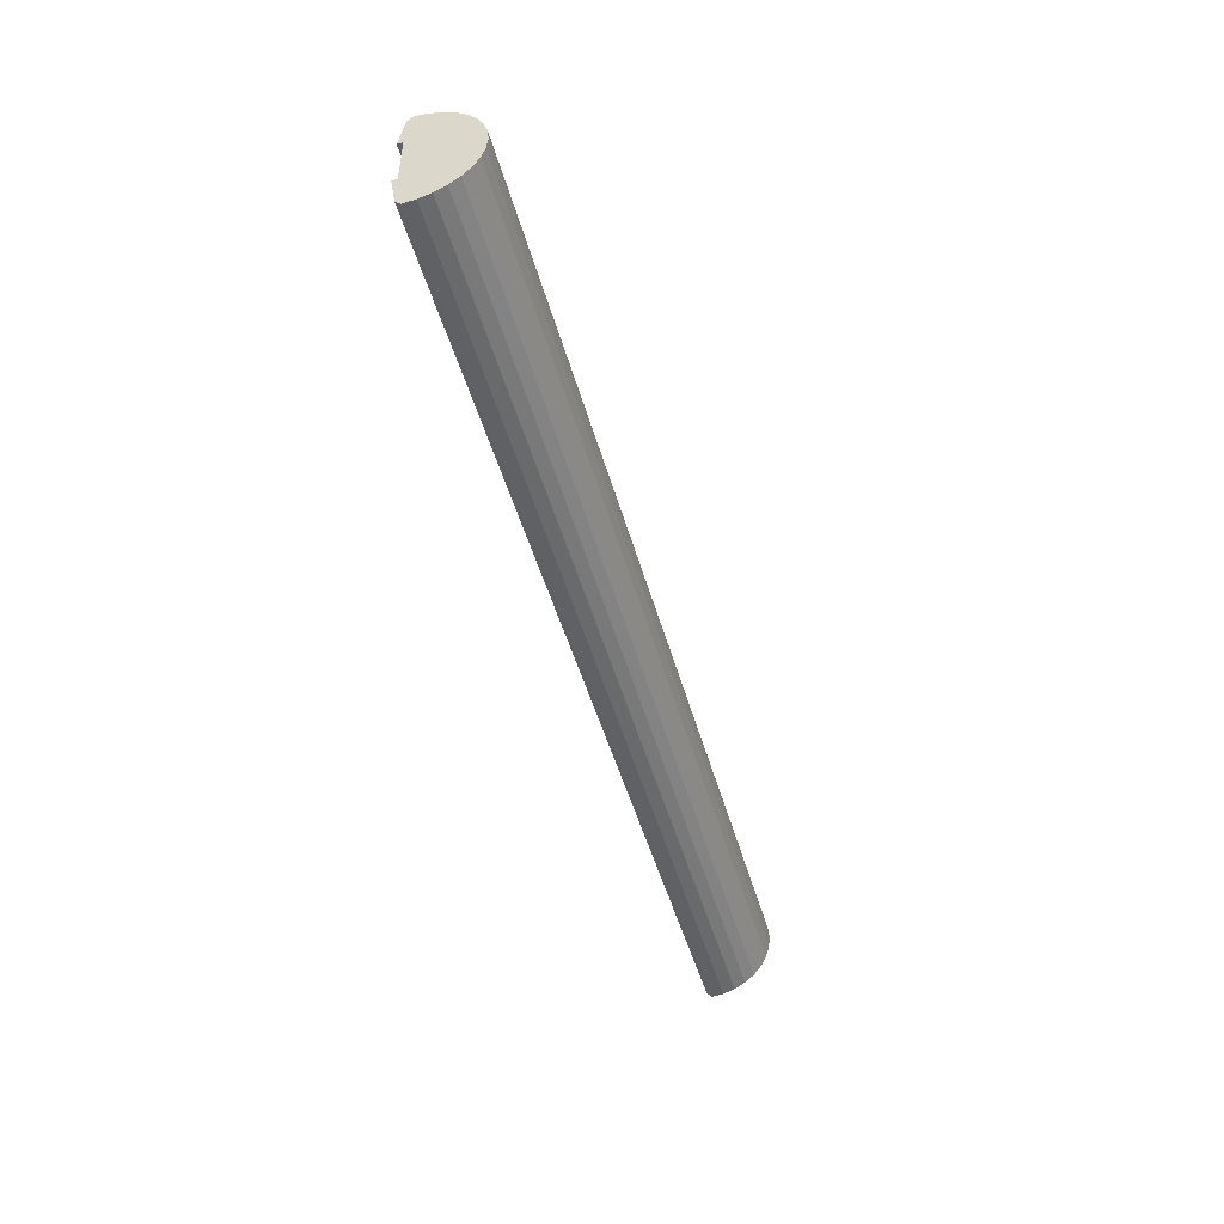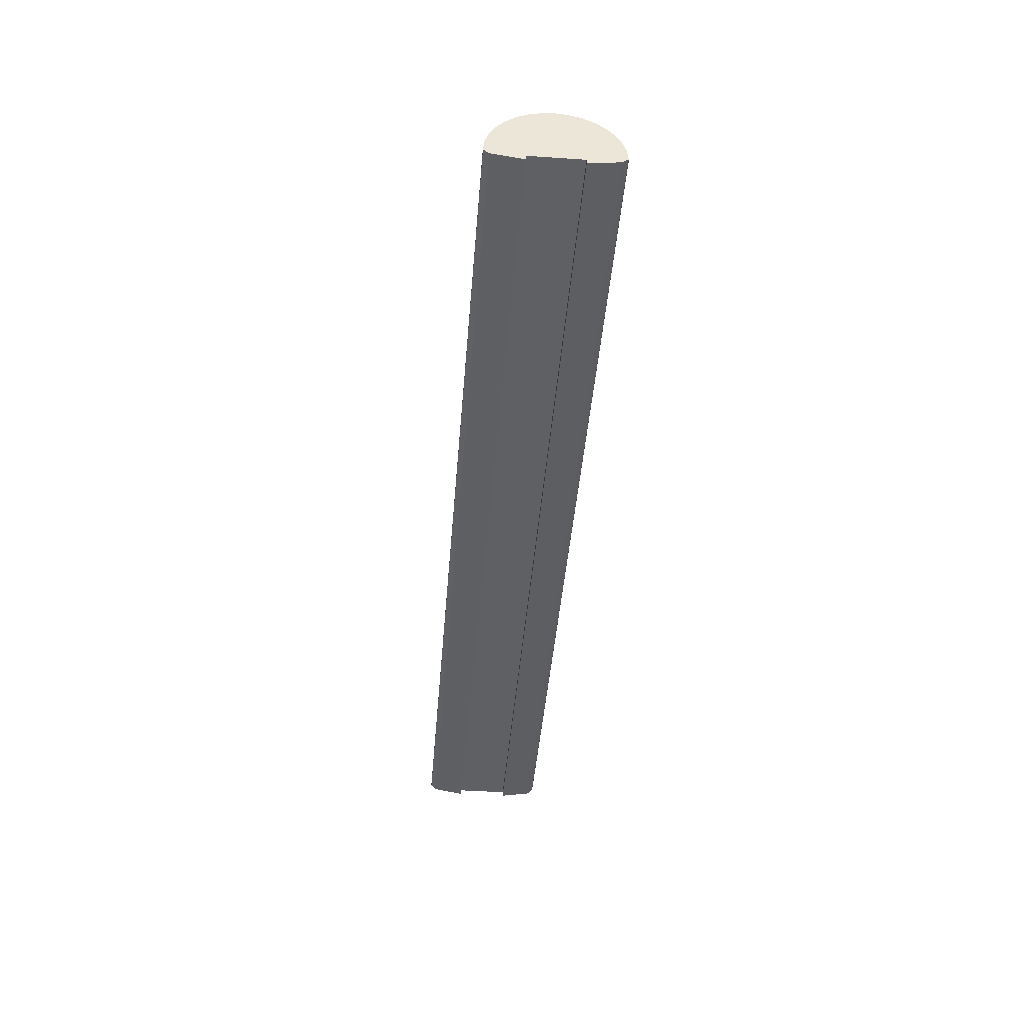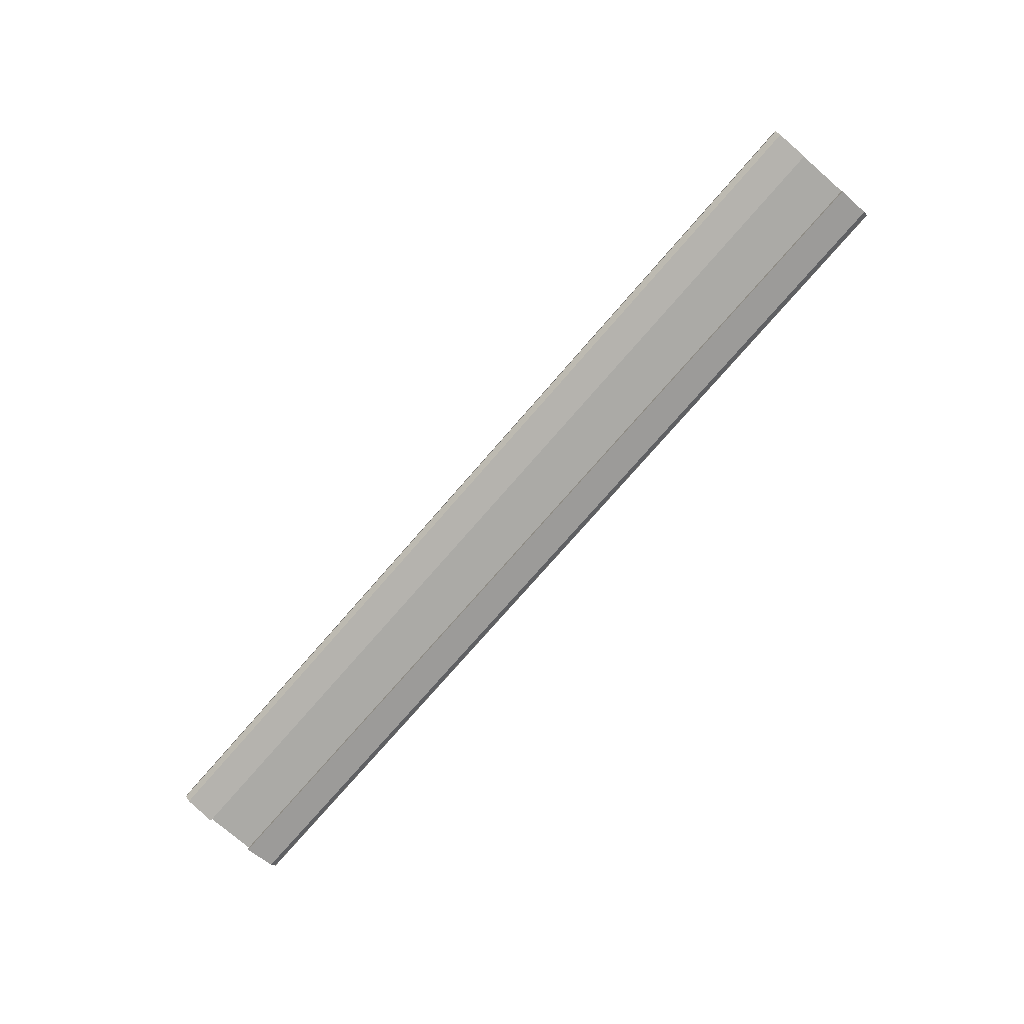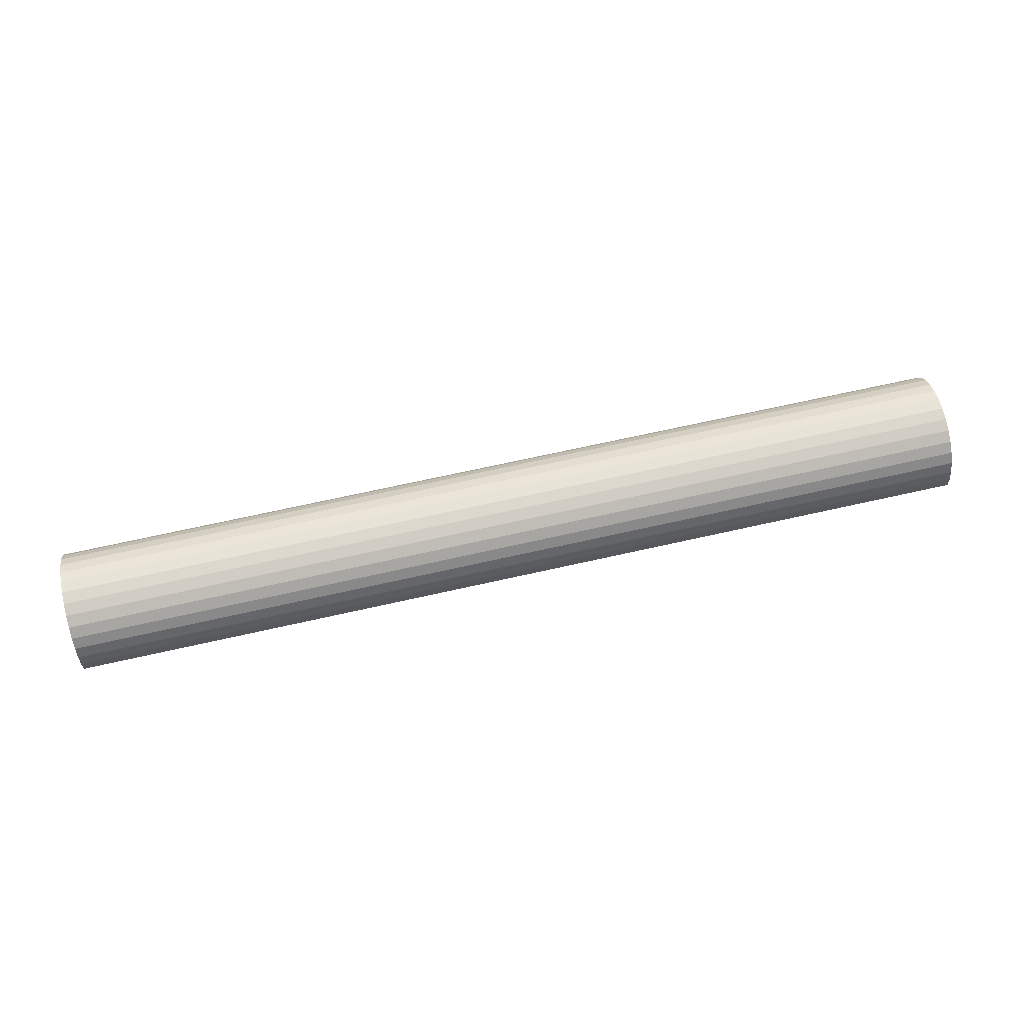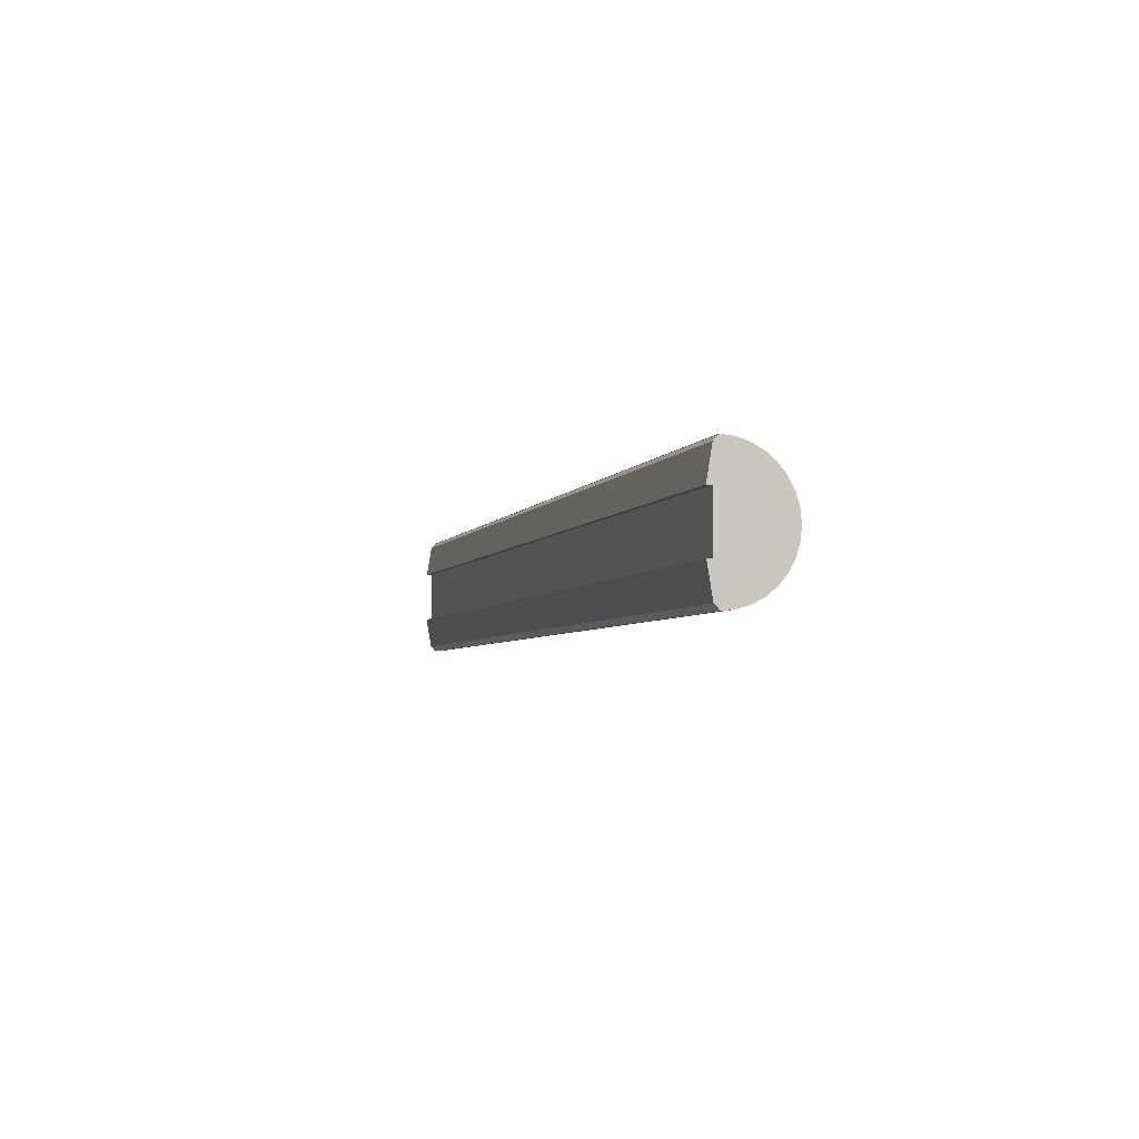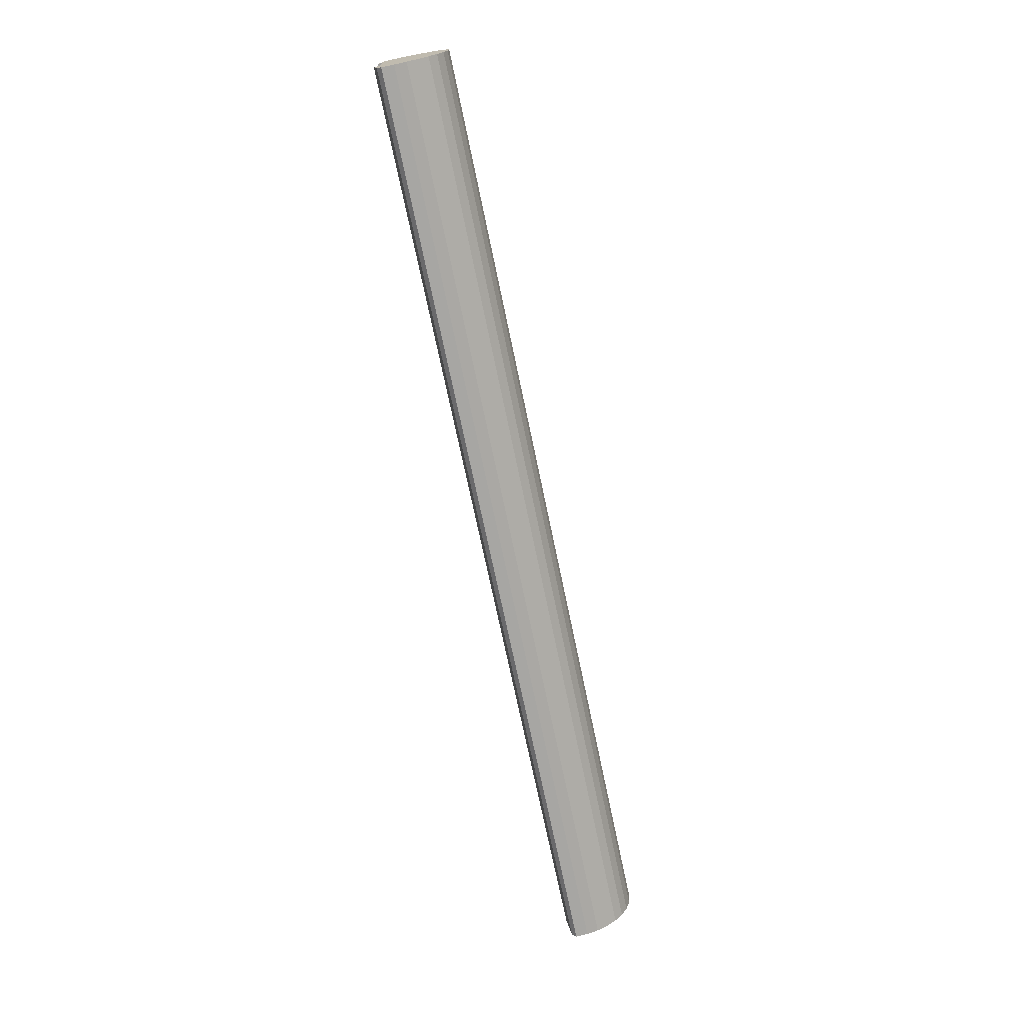
<metadata>
{"format":"obj","ext":"obj","renderer":"f3d","projection":"perspective","resolution":1024,"background":"white","views":[{"elev":-48.0,"azim":105.4,"up":"+Z"},{"elev":-43.9,"azim":-94.6,"up":"+Y"},{"elev":-75.7,"azim":-131.0,"up":"+Y"},{"elev":67.4,"azim":-12.8,"up":"+Y"},{"elev":-4.2,"azim":73.8,"up":"+Z"},{"elev":-72.5,"azim":101.8,"up":"+Z"}]}
</metadata>
<code>
o FRAME
v -9 0.25 1.1
v -9 0.35 1.2
v -9 0.25 -1.1
v -9 0.35 -1.2
v 9 0.25 1.1
v 9 0.35 1.2
v 9 0.25 -1.1
v 9 0.35 -1.2
v -9 0.15 -0.5
v 9 0.15 -0.5
v -9 0.15 0.5
v 9 0.15 0.5
v 9 0.25 -0.5
v 9 0.25 0.5
v -9 0.25 0.5
v -9 0.25 -0.5
v 9 0.35 -0.5
v 9 0.35 0.5
v -9 0.35 0.5
v -9 0.35 -0.5
v -3 0.35 -1.2
v 3 0.35 -1.2
v 3 0.35 1.2
v -3 0.35 1.2
v -3 0.35 -0.4961
v 3 0.35 -0.4961
v -3 0.35 0.502
v 3 0.35 0.502
f 1 19 15
f 21 22 7
f 3 20 4
f 23 24 1
f 12 1 11
f 7 9 3
f 11 14 12
f 15 13 14
f 10 16 9
f 15 20 16
f 17 7 8
f 5 18 6
f 13 18 14
f 28 6 18
f 15 11 1
f 16 3 9
f 7 13 10
f 14 5 12
f 22 17 8
f 26 18 17
f 20 21 4
f 25 22 21
f 19 25 20
f 27 26 25
f 2 27 19
f 24 28 27
f 1 2 19
f 7 3 4
f 7 4 21
f 22 8 7
f 3 16 20
f 1 5 6
f 1 6 23
f 24 2 1
f 12 5 1
f 7 10 9
f 11 15 14
f 15 16 13
f 10 13 16
f 15 19 20
f 17 13 7
f 5 14 18
f 13 17 18
f 28 23 6
f 22 26 17
f 26 28 18
f 20 25 21
f 25 26 22
f 19 27 25
f 27 28 26
f 2 24 27
f 24 23 28
o SHELL
v -9 1.543 -0
v 9 1.543 -0
v -9 1.52 -0.2347
v 9 1.52 -0.2347
v -9 1.452 -0.4604
v 9 1.452 -0.4604
v -9 1.34 -0.6685
v 9 1.34 -0.6685
v -9 1.191 -0.8508
v 9 1.191 -0.8508
v -9 1.008 -1
v 9 1.008 -1
v -9 0.8004 -1.112
v 9 0.8004 -1.112
v -9 0.5747 -1.18
v 9 0.5747 -1.18
v -9 0.34 -1.203
v 9 0.34 -1.203
v -9 0.34 1.203
v 9 0.34 1.203
v -9 0.5747 1.18
v 9 0.5747 1.18
v -9 0.8004 1.112
v 9 0.8004 1.112
v -9 1.008 1
v 9 1.008 1
v -9 1.191 0.8508
v 9 1.191 0.8508
v -9 1.34 0.6685
v 9 1.34 0.6685
v -9 1.452 0.4604
v 9 1.452 0.4604
v -9 1.52 0.2347
v 9 1.52 0.2347
f 30 31 29
f 32 33 31
f 34 35 33
f 36 37 35
f 38 39 37
f 40 41 39
f 42 43 41
f 44 45 43
f 31 47 55
f 30 48 40
f 48 49 47
f 50 51 49
f 52 53 51
f 54 55 53
f 56 57 55
f 58 59 57
f 60 61 59
f 62 29 61
f 30 32 31
f 32 34 33
f 34 36 35
f 36 38 37
f 38 40 39
f 40 42 41
f 42 44 43
f 44 46 45
f 61 29 31
f 31 33 35
f 35 37 39
f 39 41 43
f 43 45 47
f 47 49 51
f 51 53 55
f 55 57 59
f 59 61 31
f 31 35 39
f 39 43 47
f 47 51 55
f 55 59 31
f 31 39 47
f 34 32 30
f 30 62 60
f 60 58 56
f 56 54 52
f 52 50 48
f 48 46 44
f 44 42 40
f 40 38 36
f 36 34 30
f 30 60 56
f 56 52 48
f 48 44 40
f 40 36 30
f 30 56 48
f 48 50 49
f 50 52 51
f 52 54 53
f 54 56 55
f 56 58 57
f 58 60 59
f 60 62 61
f 62 30 29

</code>
